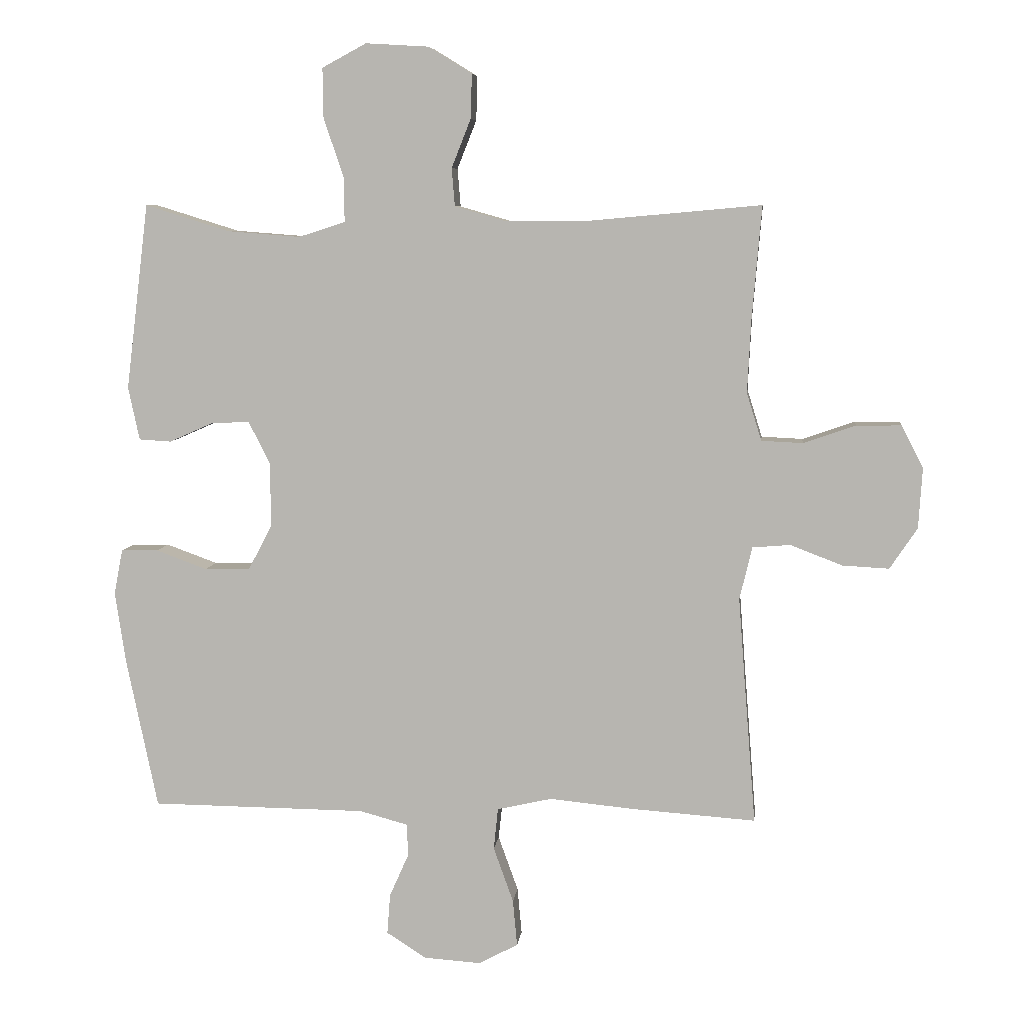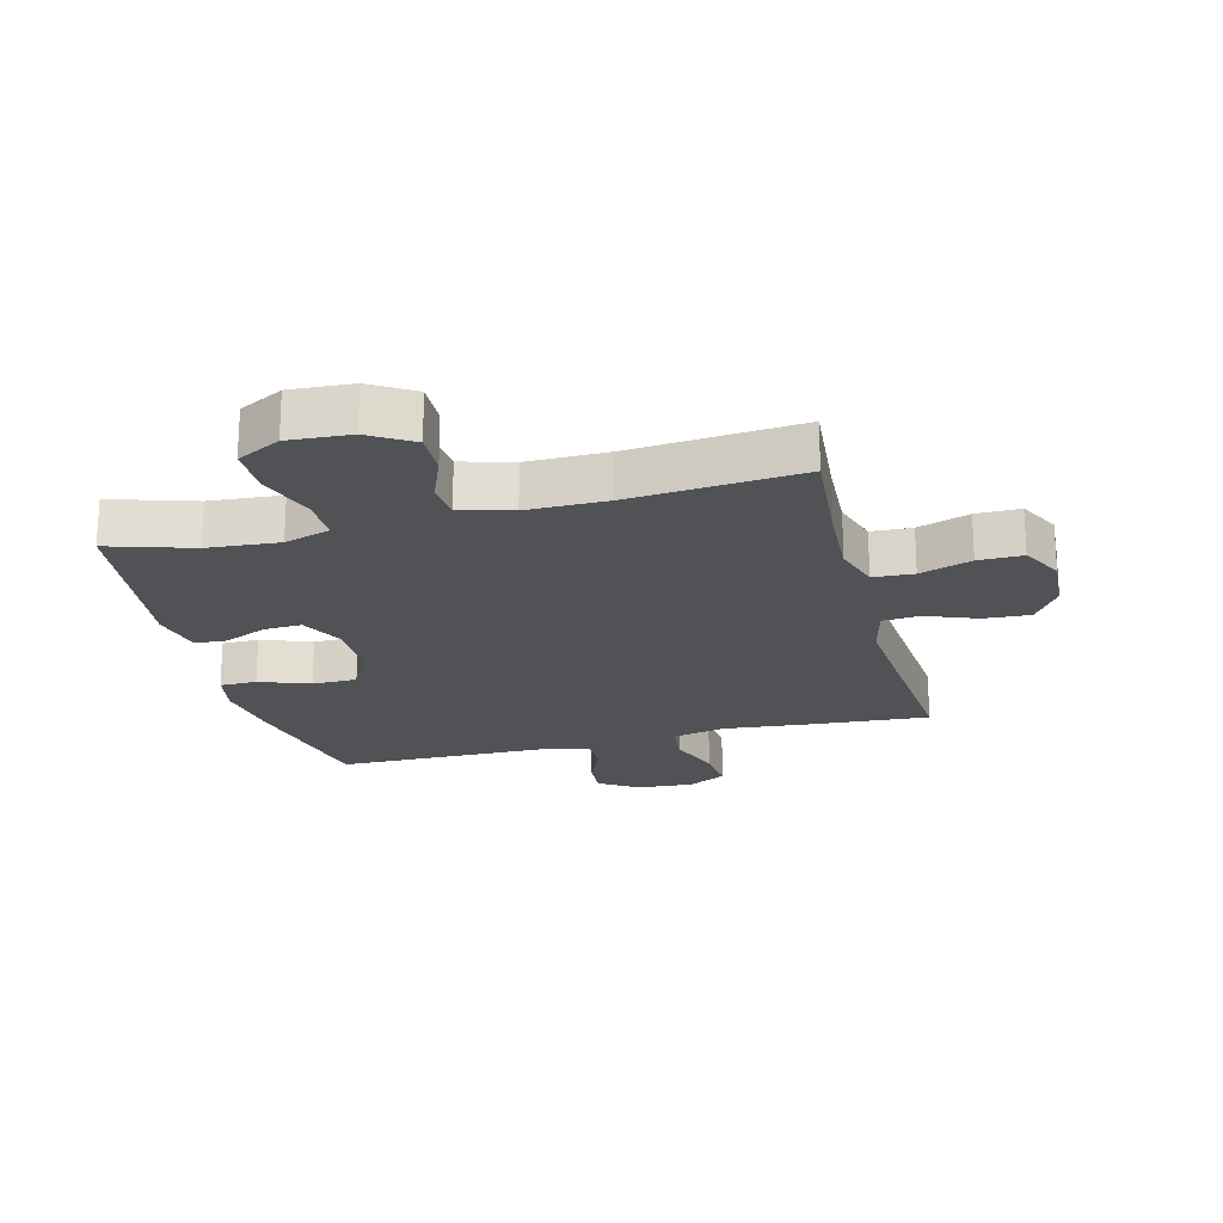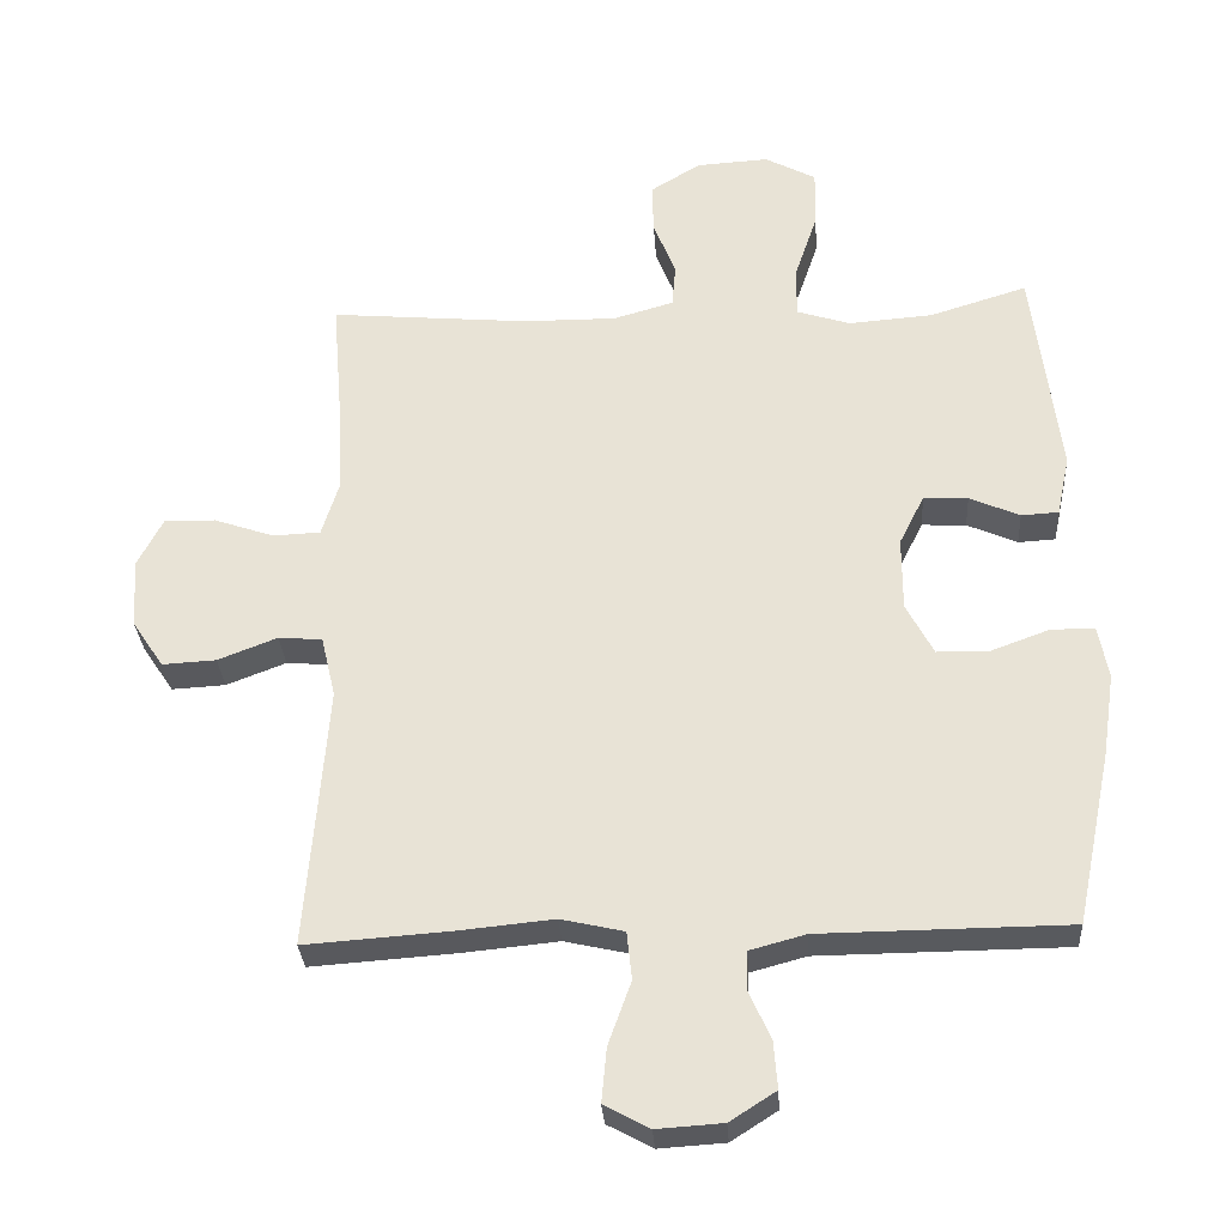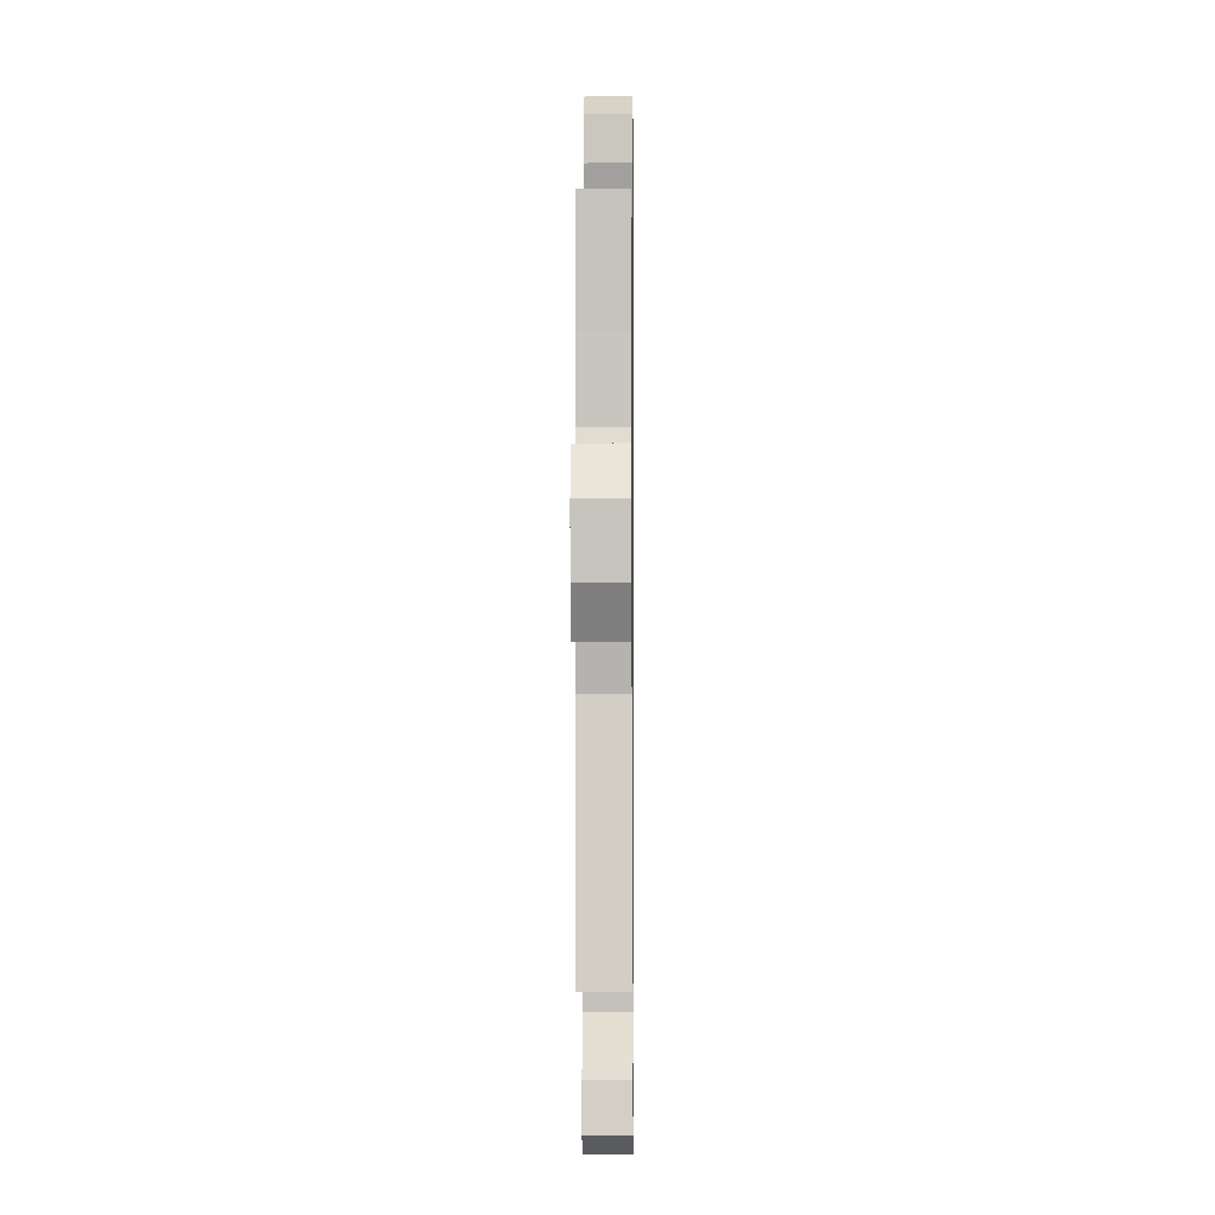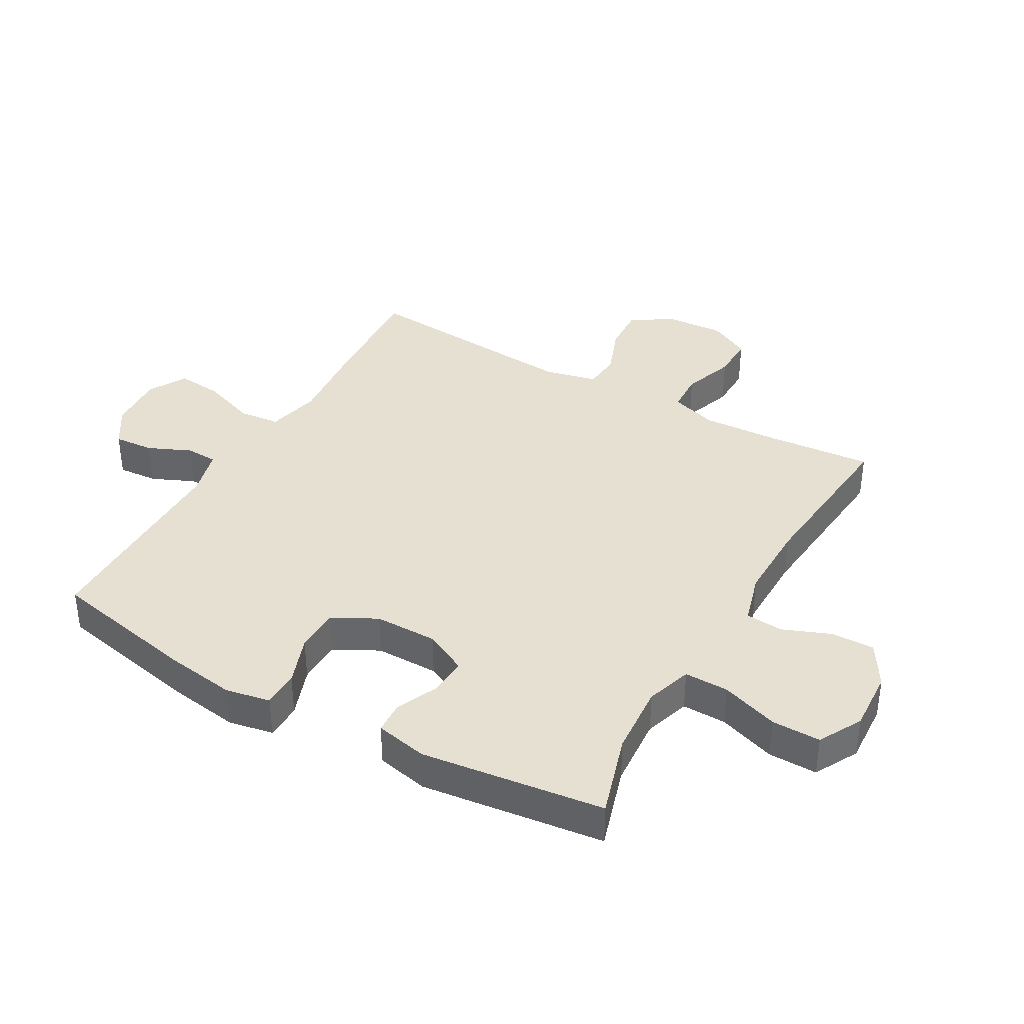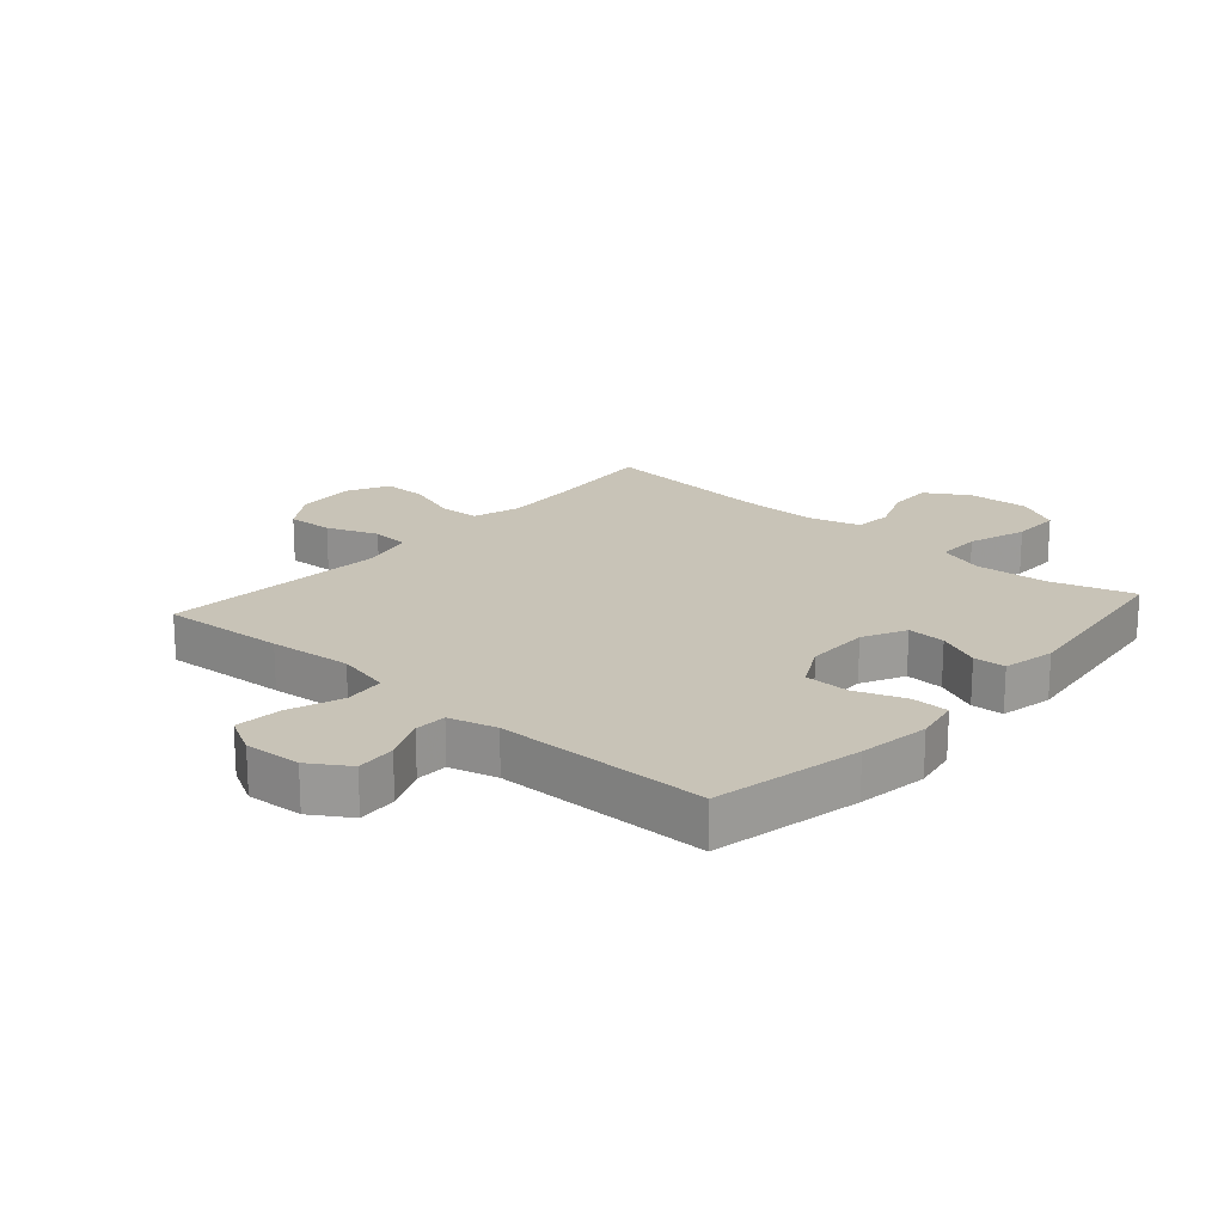
<metadata>
{"format":"obj","ext":"obj","renderer":"f3d","projection":"perspective","resolution":1024,"background":"white","views":[{"elev":7.3,"azim":6.5,"up":"+Z"},{"elev":-21.2,"azim":14.4,"up":"+Y"},{"elev":-30.5,"azim":-176.3,"up":"+Z"},{"elev":-3.6,"azim":90.7,"up":"+Z"},{"elev":37.8,"azim":-60.3,"up":"+Y"},{"elev":19.6,"azim":-138.6,"up":"+Y"}]}
</metadata>
<code>
v -0.5 0.07 -0.5
v -0.55 0.07 -0.258
v -0.567 0.07 -0.143
v -0.553 0.07 -0.07
v -0.493 0.07 -0.069
v -0.411 0.07 -0.099
v -0.338 0.07 -0.098
v -0.3 0.07 -0.026
v -0.3 0.07 0.077
v -0.335 0.07 0.147
v -0.397 0.07 0.144
v -0.467 0.07 0.113
v -0.519 0.07 0.116
v -0.537 0.07 0.201
v -0.5 0.07 0.5
v -0.364 0.07 0.458
v -0.247 0.07 0.449
v -0.172 0.07 0.473
v -0.173 0.07 0.545
v -0.205 0.07 0.639
v -0.206 0.07 0.719
v -0.135 0.07 0.757
v -0.034 0.07 0.751
v 0.036 0.07 0.708
v 0.034 0.07 0.637
v 0.003 0.07 0.559
v 0.008 0.07 0.498
v 0.092 0.07 0.474
v 0.222 0.07 0.475
v 0.5 0.07 0.5
v 0.485 0.07 0.321
v 0.479 0.07 0.202
v 0.503 0.07 0.125
v 0.569 0.07 0.122
v 0.653 0.07 0.151
v 0.725 0.07 0.152
v 0.76 0.07 0.084
v 0.754 0.07 -0.013
v 0.71 0.07 -0.079
v 0.635 0.07 -0.075
v 0.552 0.07 -0.043
v 0.491 0.07 -0.048
v 0.471 0.07 -0.133
v 0.481 0.07 -0.263
v 0.5 0.07 -0.5
v 0.299 0.07 -0.486
v 0.165 0.07 -0.473
v 0.077 0.07 -0.493
v 0.07 0.07 -0.56
v 0.102 0.07 -0.649
v 0.109 0.07 -0.724
v 0.046 0.07 -0.758
v -0.046 0.07 -0.752
v -0.11 0.07 -0.711
v -0.105 0.07 -0.646
v -0.074 0.07 -0.576
v -0.076 0.07 -0.524
v -0.154 0.07 -0.503
v -0.5 0 -0.5
v -0.55 0 -0.258
v -0.567 0 -0.143
v -0.553 0 -0.07
v -0.493 0 -0.069
v -0.411 0 -0.099
v -0.338 0 -0.098
v -0.3 0 -0.026
v -0.3 0 0.077
v -0.335 0 0.147
v -0.397 0 0.144
v -0.467 0 0.113
v -0.519 0 0.116
v -0.537 0 0.201
v -0.5 0 0.5
v -0.364 0 0.458
v -0.247 0 0.449
v -0.172 0 0.473
v -0.173 0 0.545
v -0.205 0 0.639
v -0.206 0 0.719
v -0.135 0 0.757
v -0.034 0 0.751
v 0.036 0 0.708
v 0.034 0 0.637
v 0.003 0 0.559
v 0.008 0 0.498
v 0.092 0 0.474
v 0.222 0 0.475
v 0.5 0 0.5
v 0.485 0 0.321
v 0.479 0 0.202
v 0.503 0 0.125
v 0.569 0 0.122
v 0.653 0 0.151
v 0.725 0 0.152
v 0.76 0 0.084
v 0.754 0 -0.013
v 0.71 0 -0.079
v 0.635 0 -0.075
v 0.552 0 -0.043
v 0.491 0 -0.048
v 0.471 0 -0.133
v 0.481 0 -0.263
v 0.5 0 -0.5
v 0.299 0 -0.486
v 0.165 0 -0.473
v 0.077 0 -0.493
v 0.07 0 -0.56
v 0.102 0 -0.649
v 0.109 0 -0.724
v 0.046 0 -0.758
v -0.046 0 -0.752
v -0.11 0 -0.711
v -0.105 0 -0.646
v -0.074 0 -0.576
v -0.076 0 -0.524
v -0.154 0 -0.503
f 54 55 56
f 53 54 56
f 52 53 56
f 51 52 56
f 50 51 56
f 49 50 56
f 48 49 56 57
f 47 48 57 58
f 44 45 46 47
f 1 2 3
f 58 1 3
f 47 58 3
f 44 47 3
f 43 44 3
f 39 40 41
f 38 39 41
f 37 38 41
f 36 37 41
f 35 36 41
f 34 35 41
f 33 34 41 42
f 32 33 42 43
f 29 30 31
f 28 29 31 32
f 27 28 32 43
f 24 25 26
f 23 24 26
f 22 23 26
f 21 22 26
f 20 21 26
f 19 20 26
f 18 19 26 27
f 17 18 27 43
f 14 15 16
f 13 14 16
f 12 13 16
f 11 12 16
f 10 11 16 17
f 9 10 17 43
f 3 4 5 6
f 3 6 7
f 43 3 7
f 8 9 43
f 7 8 43
f 114 113 112
f 114 112 111
f 114 111 110
f 114 110 109
f 114 109 108
f 114 108 107
f 115 114 107 106
f 116 115 106 105
f 105 104 103 102
f 61 60 59
f 61 59 116
f 61 116 105
f 61 105 102
f 61 102 101
f 99 98 97
f 99 97 96
f 99 96 95
f 99 95 94
f 99 94 93
f 99 93 92
f 100 99 92 91
f 101 100 91 90
f 89 88 87
f 90 89 87 86
f 101 90 86 85
f 84 83 82
f 84 82 81
f 84 81 80
f 84 80 79
f 84 79 78
f 84 78 77
f 85 84 77 76
f 101 85 76 75
f 74 73 72
f 74 72 71
f 74 71 70
f 74 70 69
f 75 74 69 68
f 101 75 68 67
f 64 63 62 61
f 65 64 61
f 65 61 101
f 101 67 66
f 101 66 65
f 1 59 60 2
f 2 60 61 3
f 3 61 62 4
f 4 62 63 5
f 5 63 64 6
f 6 64 65 7
f 7 65 66 8
f 8 66 67 9
f 9 67 68 10
f 10 68 69 11
f 11 69 70 12
f 12 70 71 13
f 13 71 72 14
f 14 72 73 15
f 15 73 74 16
f 16 74 75 17
f 17 75 76 18
f 18 76 77 19
f 19 77 78 20
f 20 78 79 21
f 21 79 80 22
f 22 80 81 23
f 23 81 82 24
f 24 82 83 25
f 25 83 84 26
f 26 84 85 27
f 27 85 86 28
f 28 86 87 29
f 29 87 88 30
f 30 88 89 31
f 31 89 90 32
f 32 90 91 33
f 33 91 92 34
f 34 92 93 35
f 35 93 94 36
f 36 94 95 37
f 37 95 96 38
f 38 96 97 39
f 39 97 98 40
f 40 98 99 41
f 41 99 100 42
f 42 100 101 43
f 43 101 102 44
f 44 102 103 45
f 45 103 104 46
f 46 104 105 47
f 47 105 106 48
f 48 106 107 49
f 49 107 108 50
f 50 108 109 51
f 51 109 110 52
f 52 110 111 53
f 53 111 112 54
f 54 112 113 55
f 55 113 114 56
f 56 114 115 57
f 57 115 116 58
f 58 116 59 1

</code>
